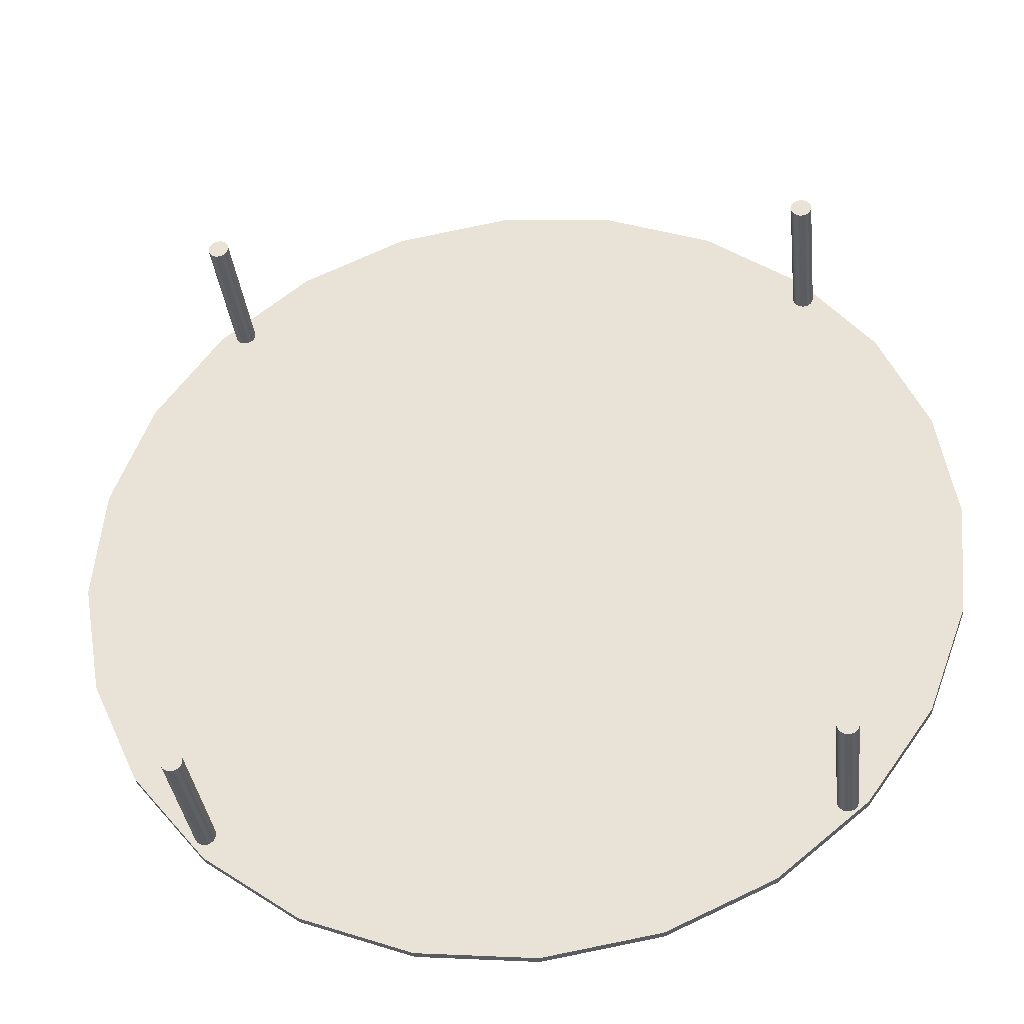
<metadata>
{"format":"obj","ext":"obj","renderer":"f3d","projection":"perspective","resolution":1024,"background":"white","views":[{"elev":-34.5,"azim":6.3,"up":"+Z"}]}
</metadata>
<code>
v -0.2468 0.0429 -0.2422
v -0.246 -0.07264 -0.2442
v -0.2468 -0.07264 -0.2422
v -0.246 0.0429 -0.2442
v -0.231 -0.07264 -0.2422
v -0.247 0.0429 -0.2401
v -0.2318 0.0429 -0.2442
v -0.2447 -0.07264 -0.2459
v -0.2318 -0.07264 -0.2442
v -0.2307 -0.07264 -0.2401
v -0.247 -0.07264 -0.2401
v -0.231 0.0429 -0.2422
v -0.2331 0.0429 -0.2459
v -0.2447 0.0429 -0.2459
v -0.2468 0.0429 -0.238
v -0.2307 0.0429 -0.2401
v -0.243 0.0429 -0.2472
v -0.2331 -0.07264 -0.2459
v -0.231 -0.07264 -0.238
v -0.2468 -0.07264 -0.238
v -0.2348 0.0429 -0.2472
v -0.243 -0.07264 -0.2472
v -0.246 0.0429 -0.236
v -0.231 0.0429 -0.238
v -0.2348 -0.07264 -0.2472
v -0.241 0.0429 -0.248
v -0.2368 0.0429 -0.248
v -0.2318 -0.07264 -0.236
v -0.246 -0.07264 -0.236
v -0.2368 -0.07264 -0.248
v -0.241 -0.07264 -0.248
v -0.2447 0.0429 -0.2343
v -0.2318 0.0429 -0.236
v -0.2389 0.0429 -0.2483
v -0.2389 -0.07264 -0.2483
v -0.2331 -0.07264 -0.2343
v -0.2447 -0.07264 -0.2343
v -0.243 -0.07264 -0.233
v -0.2331 0.0429 -0.2343
v -0.2348 -0.07264 -0.233
v -0.243 0.0429 -0.233
v -0.2348 0.0429 -0.233
v -0.241 -0.07264 -0.2322
v -0.2368 -0.07264 -0.2322
v -0.2368 0.0429 -0.2322
v -0.241 0.0429 -0.2322
v -0.2389 -0.07264 -0.2319
v -0.2389 0.0429 -0.2319
v -0.2465 0.04745 0.239
v -0.2456 -0.06809 0.237
v -0.2465 -0.06809 0.239
v -0.2456 0.04745 0.237
v -0.2307 -0.06809 0.239
v -0.2467 0.04745 0.2411
v -0.2315 0.04745 0.237
v -0.2443 -0.06809 0.2353
v -0.2315 -0.06809 0.237
v -0.2304 -0.06809 0.2411
v -0.2467 -0.06809 0.2411
v -0.2307 0.04745 0.239
v -0.2328 0.04745 0.2353
v -0.2443 0.04745 0.2353
v -0.2465 0.04745 0.2432
v -0.2304 0.04745 0.2411
v -0.2427 0.04745 0.2341
v -0.2328 -0.06809 0.2353
v -0.2307 -0.06809 0.2432
v -0.2465 -0.06809 0.2432
v -0.2345 0.04745 0.2341
v -0.2427 -0.06809 0.2341
v -0.2456 0.04745 0.2452
v -0.2307 0.04745 0.2432
v -0.2345 -0.06809 0.2341
v -0.2407 0.04745 0.2332
v -0.2365 0.04745 0.2332
v -0.2315 -0.06809 0.2452
v -0.2456 -0.06809 0.2452
v -0.2365 -0.06809 0.2332
v -0.2407 -0.06809 0.2332
v -0.2443 0.04745 0.2469
v -0.2315 0.04745 0.2452
v -0.2386 0.04745 0.233
v -0.2386 -0.06809 0.233
v -0.2328 -0.06809 0.2469
v -0.2443 -0.06809 0.2469
v -0.2427 -0.06809 0.2482
v -0.2328 0.04745 0.2469
v -0.2345 -0.06809 0.2482
v -0.2427 0.04745 0.2482
v -0.2345 0.04745 0.2482
v -0.2407 -0.06809 0.249
v -0.2365 -0.06809 0.249
v -0.2365 0.04745 0.249
v -0.2407 0.04745 0.249
v -0.2386 -0.06809 0.2493
v -0.2386 0.04745 0.2493
v 0.2324 0.04725 -0.2393
v 0.2332 -0.06829 -0.2412
v 0.2324 -0.06829 -0.2393
v 0.2332 0.04725 -0.2412
v 0.2482 -0.06829 -0.2393
v 0.2321 0.04725 -0.2372
v 0.2474 0.04725 -0.2412
v 0.2345 -0.06829 -0.2429
v 0.2474 -0.06829 -0.2412
v 0.2485 -0.06829 -0.2372
v 0.2321 -0.06829 -0.2372
v 0.2482 0.04725 -0.2393
v 0.2461 0.04725 -0.2429
v 0.2345 0.04725 -0.2429
v 0.2324 0.04725 -0.235
v 0.2485 0.04725 -0.2372
v 0.2362 0.04725 -0.2442
v 0.2461 -0.06829 -0.2429
v 0.2482 -0.06829 -0.235
v 0.2324 -0.06829 -0.235
v 0.2444 0.04725 -0.2442
v 0.2362 -0.06829 -0.2442
v 0.2332 0.04725 -0.2331
v 0.2482 0.04725 -0.235
v 0.2444 -0.06829 -0.2442
v 0.2382 0.04725 -0.245
v 0.2424 0.04725 -0.245
v 0.2474 -0.06829 -0.2331
v 0.2332 -0.06829 -0.2331
v 0.2424 -0.06829 -0.245
v 0.2382 -0.06829 -0.245
v 0.2345 0.04725 -0.2314
v 0.2474 0.04725 -0.2331
v 0.2403 0.04725 -0.2453
v 0.2403 -0.06829 -0.2453
v 0.2461 -0.06829 -0.2314
v 0.2345 -0.06829 -0.2314
v 0.2362 -0.06829 -0.2301
v 0.2461 0.04725 -0.2314
v 0.2444 -0.06829 -0.2301
v 0.2362 0.04725 -0.2301
v 0.2444 0.04725 -0.2301
v 0.2382 -0.06829 -0.2293
v 0.2424 -0.06829 -0.2293
v 0.2424 0.04725 -0.2293
v 0.2382 0.04725 -0.2293
v 0.2403 -0.06829 -0.229
v 0.2403 0.04725 -0.229
v 0.231 0.0429 0.2335
v 0.2318 -0.07264 0.2315
v 0.231 -0.07264 0.2335
v 0.2318 0.0429 0.2315
v 0.2467 -0.07264 0.2335
v 0.2307 0.0429 0.2356
v 0.2459 0.0429 0.2315
v 0.2331 -0.07264 0.2298
v 0.2459 -0.07264 0.2315
v 0.247 -0.07264 0.2356
v 0.2307 -0.07264 0.2356
v 0.2467 0.0429 0.2335
v 0.2446 0.0429 0.2298
v 0.2331 0.0429 0.2298
v 0.231 0.0429 0.2377
v 0.247 0.0429 0.2356
v 0.2348 0.0429 0.2285
v 0.2446 -0.07264 0.2298
v 0.2467 -0.07264 0.2377
v 0.231 -0.07264 0.2377
v 0.2429 0.0429 0.2285
v 0.2348 -0.07264 0.2285
v 0.2318 0.0429 0.2397
v 0.2467 0.0429 0.2377
v 0.2429 -0.07264 0.2285
v 0.2367 0.0429 0.2277
v 0.241 0.0429 0.2277
v 0.2459 -0.07264 0.2397
v 0.2318 -0.07264 0.2397
v 0.241 -0.07264 0.2277
v 0.2367 -0.07264 0.2277
v 0.2331 0.0429 0.2414
v 0.2459 0.0429 0.2397
v 0.2389 0.0429 0.2274
v 0.2389 -0.07264 0.2274
v 0.2446 -0.07264 0.2414
v 0.2331 -0.07264 0.2414
v 0.2348 -0.07264 0.2427
v 0.2446 0.0429 0.2414
v 0.2429 -0.07264 0.2427
v 0.2348 0.0429 0.2427
v 0.2429 0.0429 0.2427
v 0.2367 -0.07264 0.2435
v 0.241 -0.07264 0.2435
v 0.241 0.0429 0.2435
v 0.2367 0.0429 0.2435
v 0.2389 -0.07264 0.2438
v 0.2389 0.0429 0.2438
v 0.2557 0.05382 -0.2381
v 0.1851 0.04735 -0.2966
v 0.1851 0.05382 -0.2966
v 0.2557 0.04735 -0.2381
v 0.1019 0.04735 -0.3348
v -0.2403 0.05382 -0.2569
v 0.3086 0.04735 -0.1633
v -0.2403 0.04735 -0.2569
v 0.1019 0.05382 -0.3348
v -0.1656 0.04735 -0.3099
v -0.1656 0.05382 -0.3099
v -0.2988 0.05382 -0.1863
v 0.3086 0.05382 -0.1633
v -0.2988 0.04735 -0.1863
v 0.01156 0.04735 -0.3502
v -0.07966 0.04735 -0.3417
v 0.3405 0.04735 -0.07742
v -0.337 0.04735 -0.1031
v 0.01156 0.05382 -0.3502
v -0.07966 0.05382 -0.3417
v -0.337 0.05382 -0.1031
v 0.3405 0.05382 -0.07742
v 0.349 0.04735 0.0138
v -0.3524 0.04735 -0.01277
v -0.3524 0.05382 -0.01277
v 0.349 0.05382 0.0138
v 0.3336 0.04735 0.1041
v -0.3439 0.04735 0.07846
v -0.3439 0.05382 0.07846
v 0.3336 0.05382 0.1041
v 0.2954 0.04735 0.1874
v -0.3121 0.04735 0.1644
v -0.3121 0.05382 0.1644
v 0.2954 0.05382 0.1874
v 0.2369 0.04735 0.2579
v -0.2591 0.04735 0.2391
v -0.2591 0.05382 0.2391
v 0.2369 0.05382 0.2579
v 0.1621 0.05382 0.3109
v -0.1886 0.04735 0.2976
v -0.1886 0.05382 0.2976
v 0.1621 0.04735 0.3109
v 0.07622 0.05382 0.3427
v -0.1053 0.05382 0.3358
v -0.1053 0.04735 0.3358
v 0.07622 0.04735 0.3427
v -0.015 0.05382 0.3512
v -0.015 0.04735 0.3512
g mesh1_mesh1-geometry
f 1 2 3
f 2 1 4
f 3 2 1
f 4 1 2
f 2 5 3
f 3 5 2
f 3 6 1
f 1 6 3
f 7 4 1
f 1 4 7
f 4 8 2
f 2 8 4
f 2 9 5
f 5 9 2
f 3 5 10
f 10 5 3
f 6 3 11
f 11 3 6
f 12 1 6
f 6 1 12
f 13 4 7
f 7 4 13
f 7 1 12
f 12 1 7
f 8 4 14
f 14 4 8
f 8 9 2
f 2 9 8
f 7 5 9
f 9 5 7
f 12 10 5
f 5 10 12
f 3 10 11
f 11 10 3
f 11 15 6
f 6 15 11
f 12 6 16
f 16 6 12
f 13 14 4
f 4 14 13
f 9 13 7
f 7 13 9
f 5 7 12
f 12 7 5
f 17 8 14
f 14 8 17
f 8 18 9
f 9 18 8
f 10 12 16
f 16 12 10
f 11 10 19
f 19 10 11
f 15 11 20
f 20 11 15
f 16 6 15
f 15 6 16
f 21 14 13
f 13 14 21
f 13 9 18
f 18 9 13
f 8 17 22
f 22 17 8
f 21 17 14
f 14 17 21
f 22 18 8
f 8 18 22
f 16 19 10
f 10 19 16
f 11 19 20
f 20 19 11
f 20 23 15
f 15 23 20
f 16 15 24
f 24 15 16
f 13 25 21
f 21 25 13
f 25 13 18
f 18 13 25
f 26 22 17
f 17 22 26
f 27 17 21
f 21 17 27
f 22 25 18
f 18 25 22
f 19 16 24
f 24 16 19
f 20 19 28
f 28 19 20
f 23 20 29
f 29 20 23
f 24 15 23
f 23 15 24
f 30 21 25
f 25 21 30
f 22 26 31
f 31 26 22
f 27 26 17
f 17 26 27
f 21 30 27
f 27 30 21
f 31 25 22
f 22 25 31
f 24 28 19
f 19 28 24
f 20 28 29
f 29 28 20
f 29 32 23
f 23 32 29
f 24 23 33
f 33 23 24
f 31 30 25
f 25 30 31
f 34 31 26
f 26 31 34
f 26 27 34
f 34 27 26
f 35 27 30
f 30 27 35
f 28 24 33
f 33 24 28
f 29 28 36
f 36 28 29
f 32 29 37
f 37 29 32
f 33 23 32
f 32 23 33
f 30 31 35
f 35 31 30
f 31 34 35
f 35 34 31
f 27 35 34
f 34 35 27
f 33 36 28
f 28 36 33
f 29 36 37
f 37 36 29
f 38 32 37
f 37 32 38
f 33 32 39
f 39 32 33
f 36 33 39
f 39 33 36
f 37 36 40
f 40 36 37
f 32 38 41
f 41 38 32
f 37 40 38
f 38 40 37
f 39 32 41
f 41 32 39
f 42 36 39
f 39 36 42
f 36 42 40
f 40 42 36
f 43 41 38
f 38 41 43
f 38 40 44
f 44 40 38
f 39 41 42
f 42 41 39
f 45 40 42
f 42 40 45
f 41 43 46
f 46 43 41
f 38 44 43
f 43 44 38
f 40 45 44
f 44 45 40
f 42 41 46
f 46 41 42
f 42 46 45
f 45 46 42
f 47 46 43
f 43 46 47
f 43 44 47
f 47 44 43
f 48 44 45
f 45 44 48
f 45 46 48
f 48 46 45
f 46 47 48
f 48 47 46
f 44 48 47
f 47 48 44
g mesh2_mesh2-geometry
l 31 22
l 35 31
l 22 8
l 30 35
l 8 2
l 25 30
l 2 3
l 18 25
l 3 11
l 9 18
l 11 20
l 5 9
l 20 29
l 10 5
l 29 37
l 19 10
l 37 38
l 28 19
l 38 43
l 36 28
l 43 47
l 40 36
l 47 44
l 44 40
g mesh3_mesh3-geometry
l 4 1
l 14 4
l 1 6
l 17 14
l 6 15
l 26 17
l 15 23
l 34 26
l 23 32
l 27 34
l 32 41
l 21 27
l 41 46
l 13 21
l 46 48
l 7 13
l 48 45
l 12 7
l 45 42
l 16 12
l 42 39
l 24 16
l 39 33
l 33 24
g mesh1_mesh1-geometry
f 49 50 51
f 50 49 52
f 51 50 49
f 52 49 50
f 50 53 51
f 51 53 50
f 51 54 49
f 49 54 51
f 55 52 49
f 49 52 55
f 52 56 50
f 50 56 52
f 50 57 53
f 53 57 50
f 51 53 58
f 58 53 51
f 54 51 59
f 59 51 54
f 60 49 54
f 54 49 60
f 61 52 55
f 55 52 61
f 55 49 60
f 60 49 55
f 56 52 62
f 62 52 56
f 56 57 50
f 50 57 56
f 55 53 57
f 57 53 55
f 60 58 53
f 53 58 60
f 51 58 59
f 59 58 51
f 59 63 54
f 54 63 59
f 60 54 64
f 64 54 60
f 61 62 52
f 52 62 61
f 57 61 55
f 55 61 57
f 53 55 60
f 60 55 53
f 65 56 62
f 62 56 65
f 56 66 57
f 57 66 56
f 58 60 64
f 64 60 58
f 59 58 67
f 67 58 59
f 63 59 68
f 68 59 63
f 64 54 63
f 63 54 64
f 69 62 61
f 61 62 69
f 61 57 66
f 66 57 61
f 56 65 70
f 70 65 56
f 69 65 62
f 62 65 69
f 70 66 56
f 56 66 70
f 64 67 58
f 58 67 64
f 59 67 68
f 68 67 59
f 68 71 63
f 63 71 68
f 64 63 72
f 72 63 64
f 61 73 69
f 69 73 61
f 73 61 66
f 66 61 73
f 74 70 65
f 65 70 74
f 75 65 69
f 69 65 75
f 70 73 66
f 66 73 70
f 67 64 72
f 72 64 67
f 68 67 76
f 76 67 68
f 71 68 77
f 77 68 71
f 72 63 71
f 71 63 72
f 78 69 73
f 73 69 78
f 70 74 79
f 79 74 70
f 75 74 65
f 65 74 75
f 69 78 75
f 75 78 69
f 79 73 70
f 70 73 79
f 72 76 67
f 67 76 72
f 68 76 77
f 77 76 68
f 77 80 71
f 71 80 77
f 72 71 81
f 81 71 72
f 79 78 73
f 73 78 79
f 82 79 74
f 74 79 82
f 74 75 82
f 82 75 74
f 83 75 78
f 78 75 83
f 76 72 81
f 81 72 76
f 77 76 84
f 84 76 77
f 80 77 85
f 85 77 80
f 81 71 80
f 80 71 81
f 78 79 83
f 83 79 78
f 79 82 83
f 83 82 79
f 75 83 82
f 82 83 75
f 81 84 76
f 76 84 81
f 77 84 85
f 85 84 77
f 86 80 85
f 85 80 86
f 81 80 87
f 87 80 81
f 84 81 87
f 87 81 84
f 85 84 88
f 88 84 85
f 80 86 89
f 89 86 80
f 85 88 86
f 86 88 85
f 87 80 89
f 89 80 87
f 90 84 87
f 87 84 90
f 84 90 88
f 88 90 84
f 91 89 86
f 86 89 91
f 86 88 92
f 92 88 86
f 87 89 90
f 90 89 87
f 93 88 90
f 90 88 93
f 89 91 94
f 94 91 89
f 86 92 91
f 91 92 86
f 88 93 92
f 92 93 88
f 90 89 94
f 94 89 90
f 90 94 93
f 93 94 90
f 95 94 91
f 91 94 95
f 91 92 95
f 95 92 91
f 96 92 93
f 93 92 96
f 93 94 96
f 96 94 93
f 94 95 96
f 96 95 94
f 92 96 95
f 95 96 92
g mesh2_mesh2-geometry
l 79 70
l 83 79
l 70 56
l 78 83
l 56 50
l 73 78
l 50 51
l 66 73
l 51 59
l 57 66
l 59 68
l 53 57
l 68 77
l 58 53
l 77 85
l 67 58
l 85 86
l 76 67
l 86 91
l 84 76
l 91 95
l 88 84
l 95 92
l 92 88
g mesh3_mesh3-geometry
l 52 49
l 62 52
l 49 54
l 65 62
l 54 63
l 74 65
l 63 71
l 82 74
l 71 80
l 75 82
l 80 89
l 69 75
l 89 94
l 61 69
l 94 96
l 55 61
l 96 93
l 60 55
l 93 90
l 64 60
l 90 87
l 72 64
l 87 81
l 81 72
g mesh1_mesh1-geometry
f 97 98 99
f 98 97 100
f 99 98 97
f 100 97 98
f 98 101 99
f 99 101 98
f 99 102 97
f 97 102 99
f 103 100 97
f 97 100 103
f 100 104 98
f 98 104 100
f 98 105 101
f 101 105 98
f 99 101 106
f 106 101 99
f 102 99 107
f 107 99 102
f 108 97 102
f 102 97 108
f 109 100 103
f 103 100 109
f 103 97 108
f 108 97 103
f 104 100 110
f 110 100 104
f 104 105 98
f 98 105 104
f 103 101 105
f 105 101 103
f 108 106 101
f 101 106 108
f 99 106 107
f 107 106 99
f 107 111 102
f 102 111 107
f 108 102 112
f 112 102 108
f 109 110 100
f 100 110 109
f 105 109 103
f 103 109 105
f 101 103 108
f 108 103 101
f 113 104 110
f 110 104 113
f 104 114 105
f 105 114 104
f 106 108 112
f 112 108 106
f 107 106 115
f 115 106 107
f 111 107 116
f 116 107 111
f 112 102 111
f 111 102 112
f 117 110 109
f 109 110 117
f 109 105 114
f 114 105 109
f 104 113 118
f 118 113 104
f 117 113 110
f 110 113 117
f 118 114 104
f 104 114 118
f 112 115 106
f 106 115 112
f 107 115 116
f 116 115 107
f 116 119 111
f 111 119 116
f 112 111 120
f 120 111 112
f 109 121 117
f 117 121 109
f 121 109 114
f 114 109 121
f 122 118 113
f 113 118 122
f 123 113 117
f 117 113 123
f 118 121 114
f 114 121 118
f 115 112 120
f 120 112 115
f 116 115 124
f 124 115 116
f 119 116 125
f 125 116 119
f 120 111 119
f 119 111 120
f 126 117 121
f 121 117 126
f 118 122 127
f 127 122 118
f 123 122 113
f 113 122 123
f 117 126 123
f 123 126 117
f 127 121 118
f 118 121 127
f 120 124 115
f 115 124 120
f 116 124 125
f 125 124 116
f 125 128 119
f 119 128 125
f 120 119 129
f 129 119 120
f 127 126 121
f 121 126 127
f 130 127 122
f 122 127 130
f 122 123 130
f 130 123 122
f 131 123 126
f 126 123 131
f 124 120 129
f 129 120 124
f 125 124 132
f 132 124 125
f 128 125 133
f 133 125 128
f 129 119 128
f 128 119 129
f 126 127 131
f 131 127 126
f 127 130 131
f 131 130 127
f 123 131 130
f 130 131 123
f 129 132 124
f 124 132 129
f 125 132 133
f 133 132 125
f 134 128 133
f 133 128 134
f 129 128 135
f 135 128 129
f 132 129 135
f 135 129 132
f 133 132 136
f 136 132 133
f 128 134 137
f 137 134 128
f 133 136 134
f 134 136 133
f 135 128 137
f 137 128 135
f 138 132 135
f 135 132 138
f 132 138 136
f 136 138 132
f 139 137 134
f 134 137 139
f 134 136 140
f 140 136 134
f 135 137 138
f 138 137 135
f 141 136 138
f 138 136 141
f 137 139 142
f 142 139 137
f 134 140 139
f 139 140 134
f 136 141 140
f 140 141 136
f 138 137 142
f 142 137 138
f 138 142 141
f 141 142 138
f 143 142 139
f 139 142 143
f 139 140 143
f 143 140 139
f 144 140 141
f 141 140 144
f 141 142 144
f 144 142 141
f 142 143 144
f 144 143 142
f 140 144 143
f 143 144 140
g mesh2_mesh2-geometry
l 127 118
l 131 127
l 118 104
l 126 131
l 104 98
l 121 126
l 98 99
l 114 121
l 99 107
l 105 114
l 107 116
l 101 105
l 116 125
l 106 101
l 125 133
l 115 106
l 133 134
l 124 115
l 134 139
l 132 124
l 139 143
l 136 132
l 143 140
l 140 136
g mesh3_mesh3-geometry
l 100 97
l 110 100
l 97 102
l 113 110
l 102 111
l 122 113
l 111 119
l 130 122
l 119 128
l 123 130
l 128 137
l 117 123
l 137 142
l 109 117
l 142 144
l 103 109
l 144 141
l 108 103
l 141 138
l 112 108
l 138 135
l 120 112
l 135 129
l 129 120
g mesh1_mesh1-geometry
f 145 146 147
f 146 145 148
f 147 146 145
f 148 145 146
f 146 149 147
f 147 149 146
f 147 150 145
f 145 150 147
f 151 148 145
f 145 148 151
f 148 152 146
f 146 152 148
f 146 153 149
f 149 153 146
f 147 149 154
f 154 149 147
f 150 147 155
f 155 147 150
f 156 145 150
f 150 145 156
f 157 148 151
f 151 148 157
f 151 145 156
f 156 145 151
f 152 148 158
f 158 148 152
f 152 153 146
f 146 153 152
f 151 149 153
f 153 149 151
f 156 154 149
f 149 154 156
f 147 154 155
f 155 154 147
f 155 159 150
f 150 159 155
f 156 150 160
f 160 150 156
f 157 158 148
f 148 158 157
f 153 157 151
f 151 157 153
f 149 151 156
f 156 151 149
f 161 152 158
f 158 152 161
f 152 162 153
f 153 162 152
f 154 156 160
f 160 156 154
f 155 154 163
f 163 154 155
f 159 155 164
f 164 155 159
f 160 150 159
f 159 150 160
f 165 158 157
f 157 158 165
f 157 153 162
f 162 153 157
f 152 161 166
f 166 161 152
f 165 161 158
f 158 161 165
f 166 162 152
f 152 162 166
f 160 163 154
f 154 163 160
f 155 163 164
f 164 163 155
f 164 167 159
f 159 167 164
f 160 159 168
f 168 159 160
f 157 169 165
f 165 169 157
f 169 157 162
f 162 157 169
f 170 166 161
f 161 166 170
f 171 161 165
f 165 161 171
f 166 169 162
f 162 169 166
f 163 160 168
f 168 160 163
f 164 163 172
f 172 163 164
f 167 164 173
f 173 164 167
f 168 159 167
f 167 159 168
f 174 165 169
f 169 165 174
f 166 170 175
f 175 170 166
f 171 170 161
f 161 170 171
f 165 174 171
f 171 174 165
f 175 169 166
f 166 169 175
f 168 172 163
f 163 172 168
f 164 172 173
f 173 172 164
f 173 176 167
f 167 176 173
f 168 167 177
f 177 167 168
f 175 174 169
f 169 174 175
f 178 175 170
f 170 175 178
f 170 171 178
f 178 171 170
f 179 171 174
f 174 171 179
f 172 168 177
f 177 168 172
f 173 172 180
f 180 172 173
f 176 173 181
f 181 173 176
f 177 167 176
f 176 167 177
f 174 175 179
f 179 175 174
f 175 178 179
f 179 178 175
f 171 179 178
f 178 179 171
f 177 180 172
f 172 180 177
f 173 180 181
f 181 180 173
f 182 176 181
f 181 176 182
f 177 176 183
f 183 176 177
f 180 177 183
f 183 177 180
f 181 180 184
f 184 180 181
f 176 182 185
f 185 182 176
f 181 184 182
f 182 184 181
f 183 176 185
f 185 176 183
f 186 180 183
f 183 180 186
f 180 186 184
f 184 186 180
f 187 185 182
f 182 185 187
f 182 184 188
f 188 184 182
f 183 185 186
f 186 185 183
f 189 184 186
f 186 184 189
f 185 187 190
f 190 187 185
f 182 188 187
f 187 188 182
f 184 189 188
f 188 189 184
f 186 185 190
f 190 185 186
f 186 190 189
f 189 190 186
f 191 190 187
f 187 190 191
f 187 188 191
f 191 188 187
f 192 188 189
f 189 188 192
f 189 190 192
f 192 190 189
f 190 191 192
f 192 191 190
f 188 192 191
f 191 192 188
g mesh2_mesh2-geometry
l 175 166
l 179 175
l 166 152
l 174 179
l 152 146
l 169 174
l 146 147
l 162 169
l 147 155
l 153 162
l 155 164
l 149 153
l 164 173
l 154 149
l 173 181
l 163 154
l 181 182
l 172 163
l 182 187
l 180 172
l 187 191
l 184 180
l 191 188
l 188 184
g mesh3_mesh3-geometry
l 148 145
l 158 148
l 145 150
l 161 158
l 150 159
l 170 161
l 159 167
l 178 170
l 167 176
l 171 178
l 176 185
l 165 171
l 185 190
l 157 165
l 190 192
l 151 157
l 192 189
l 156 151
l 189 186
l 160 156
l 186 183
l 168 160
l 183 177
l 177 168
g mesh4_mesh4-geometry
f 193 194 195
f 194 193 196
f 195 194 193
f 196 193 194
f 197 195 194
f 194 195 197
f 195 198 193
f 193 198 195
f 193 199 196
f 196 199 193
f 200 194 196
f 196 194 200
f 195 197 201
f 201 197 195
f 202 197 194
f 194 197 202
f 195 203 198
f 198 203 195
f 193 198 204
f 204 198 193
f 199 193 205
f 205 193 199
f 206 196 199
f 199 196 206
f 202 194 200
f 200 194 202
f 200 196 206
f 206 196 200
f 207 201 197
f 197 201 207
f 201 203 195
f 195 203 201
f 208 197 202
f 202 197 208
f 203 200 198
f 198 200 203
f 200 204 198
f 198 204 200
f 193 204 205
f 205 204 193
f 205 209 199
f 199 209 205
f 206 199 210
f 210 199 206
f 200 203 202
f 202 203 200
f 204 200 206
f 206 200 204
f 201 207 211
f 211 207 201
f 197 208 207
f 207 208 197
f 201 212 203
f 203 212 201
f 202 212 208
f 208 212 202
f 205 204 213
f 213 204 205
f 209 205 214
f 214 205 209
f 210 199 209
f 209 199 210
f 213 206 210
f 210 206 213
f 212 202 203
f 203 202 212
f 206 213 204
f 204 213 206
f 208 211 207
f 207 211 208
f 212 201 211
f 211 201 212
f 211 208 212
f 212 208 211
f 205 213 214
f 214 213 205
f 214 215 209
f 209 215 214
f 210 209 216
f 216 209 210
f 210 217 213
f 213 217 210
f 214 213 217
f 217 213 214
f 215 214 218
f 218 214 215
f 216 209 215
f 215 209 216
f 217 210 216
f 216 210 217
f 214 217 218
f 218 217 214
f 218 219 215
f 215 219 218
f 216 215 220
f 220 215 216
f 216 221 217
f 217 221 216
f 218 217 221
f 221 217 218
f 219 218 222
f 222 218 219
f 220 215 219
f 219 215 220
f 221 216 220
f 220 216 221
f 218 221 222
f 222 221 218
f 222 223 219
f 219 223 222
f 220 219 224
f 224 219 220
f 220 225 221
f 221 225 220
f 222 221 225
f 225 221 222
f 223 222 226
f 226 222 223
f 224 219 223
f 223 219 224
f 225 220 224
f 224 220 225
f 222 225 226
f 226 225 222
f 226 227 223
f 223 227 226
f 224 223 228
f 228 223 224
f 224 229 225
f 225 229 224
f 226 225 229
f 229 225 226
f 227 226 230
f 230 226 227
f 228 223 227
f 227 223 228
f 229 224 228
f 228 224 229
f 226 229 230
f 230 229 226
f 231 227 230
f 230 227 231
f 228 227 232
f 232 227 228
f 232 229 228
f 228 229 232
f 230 229 233
f 233 229 230
f 227 231 234
f 234 231 227
f 230 233 231
f 231 233 230
f 232 227 234
f 234 227 232
f 229 232 233
f 233 232 229
f 235 234 231
f 231 234 235
f 231 233 236
f 236 233 231
f 232 234 237
f 237 234 232
f 237 233 232
f 232 233 237
f 234 235 238
f 238 235 234
f 231 236 235
f 235 236 231
f 233 237 236
f 236 237 233
f 237 234 238
f 238 234 237
f 239 238 235
f 235 238 239
f 235 236 239
f 239 236 235
f 240 236 237
f 237 236 240
f 237 238 240
f 240 238 237
f 238 239 240
f 240 239 238
f 236 240 239
f 239 240 236

</code>
